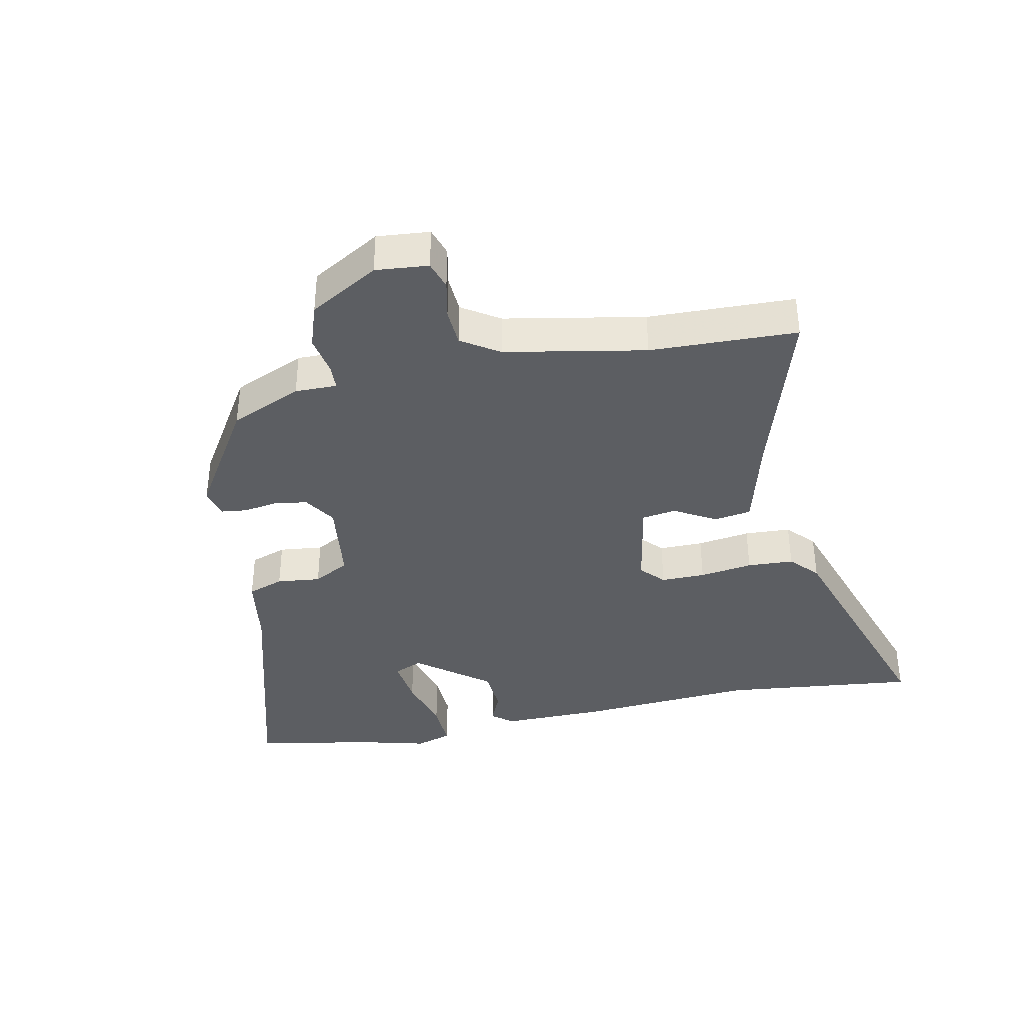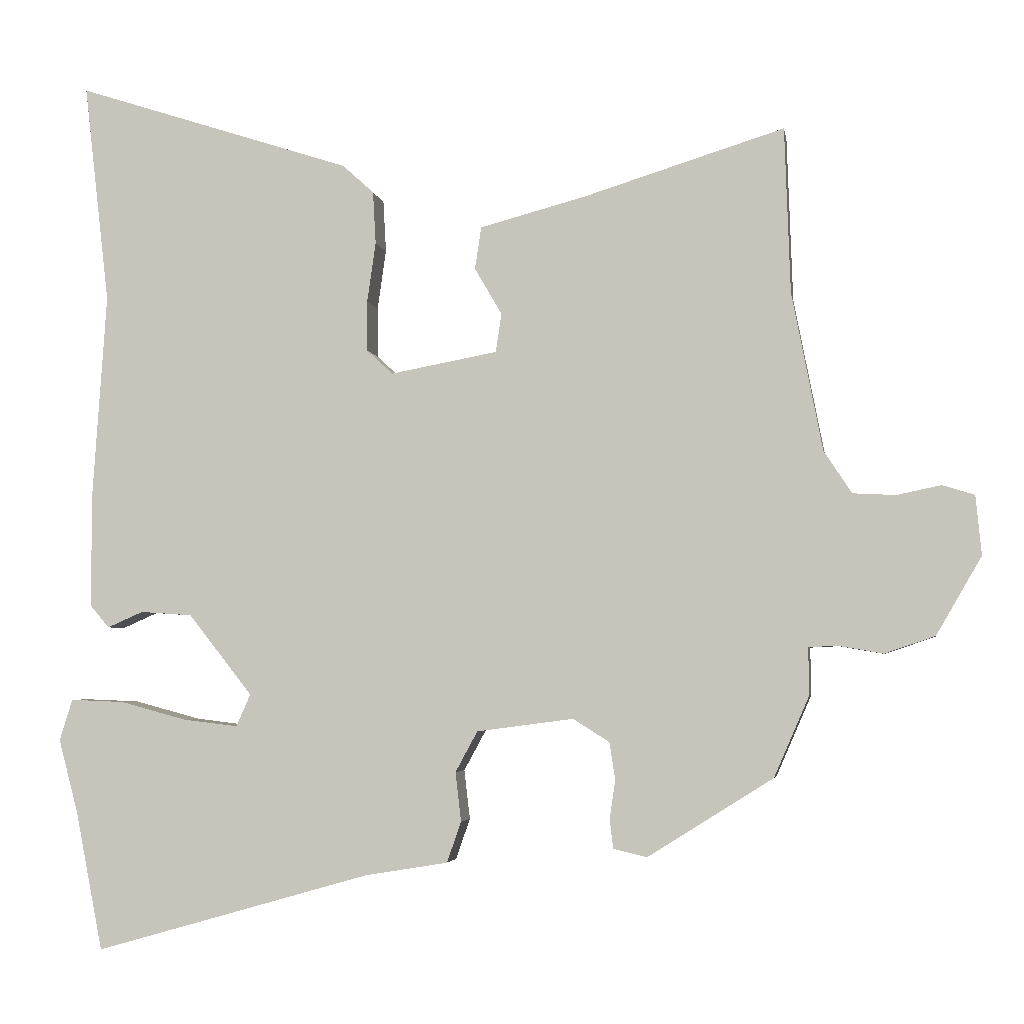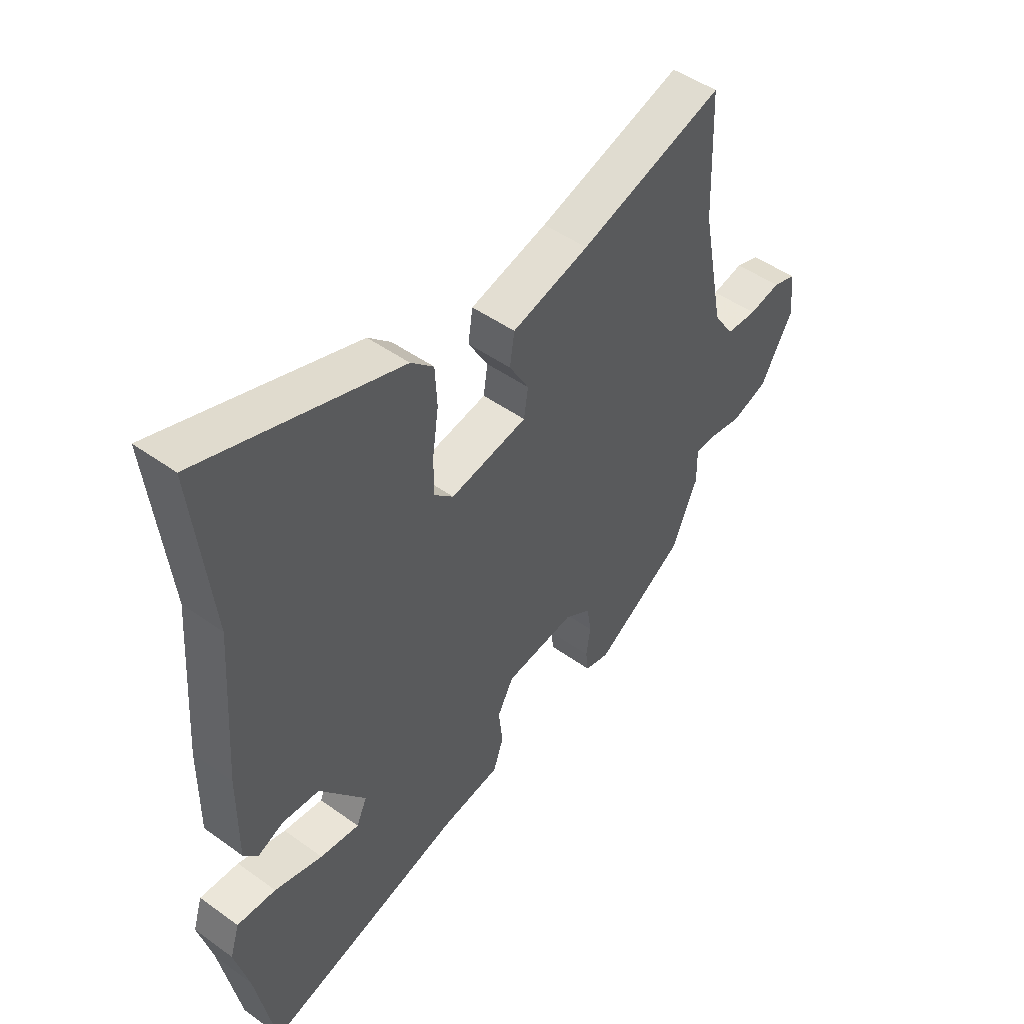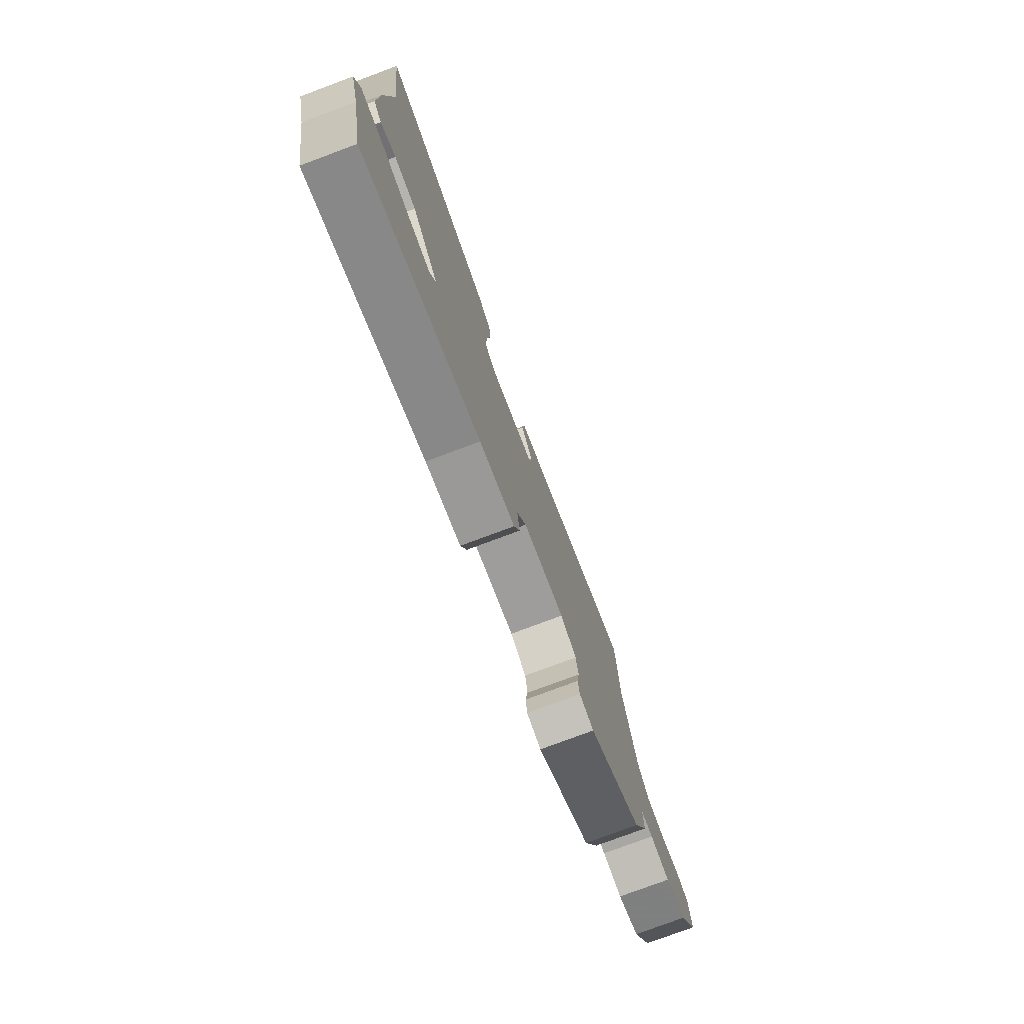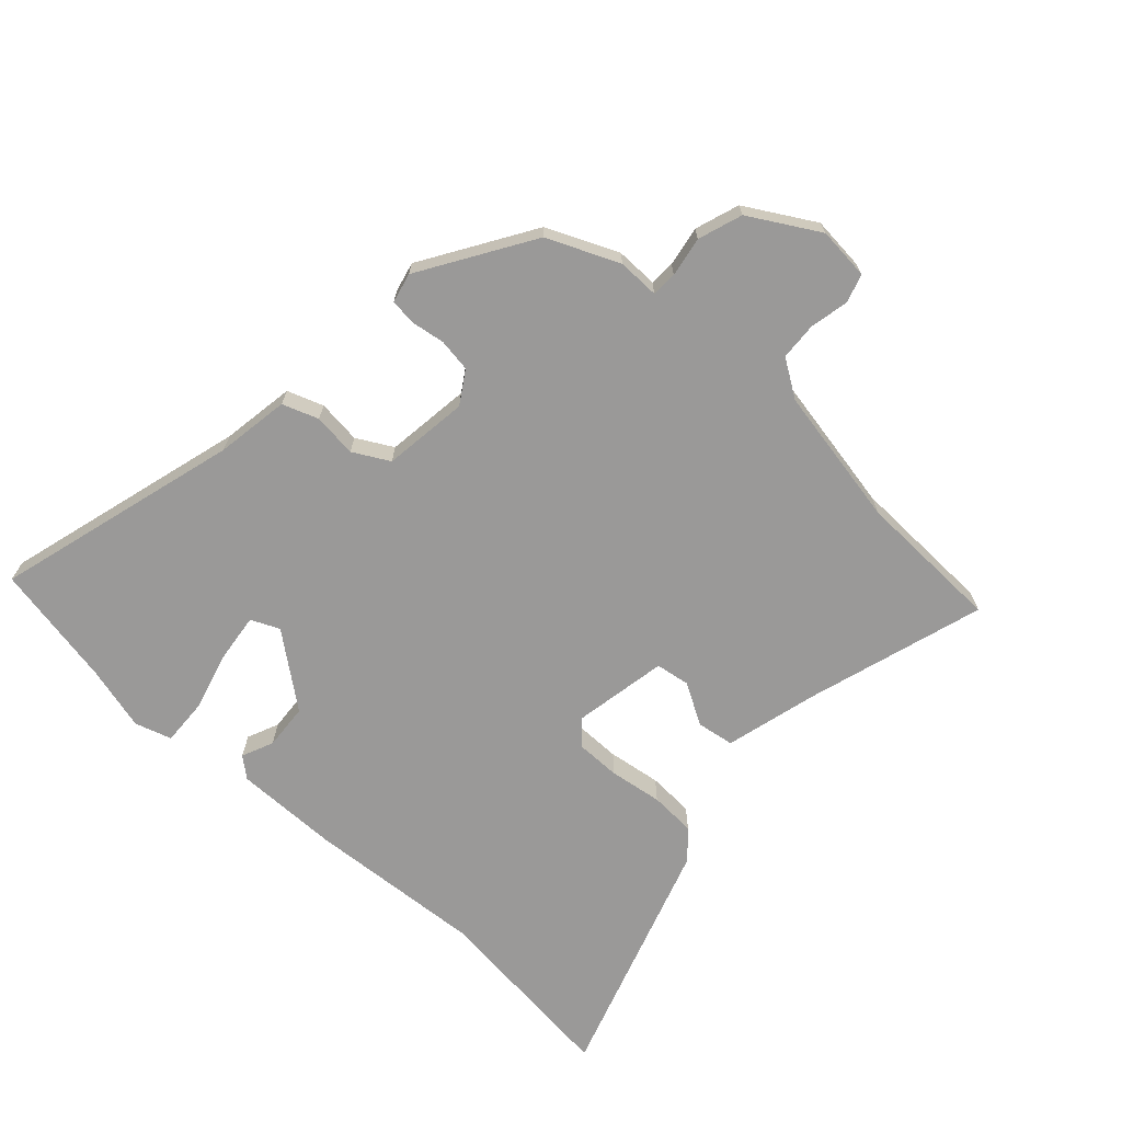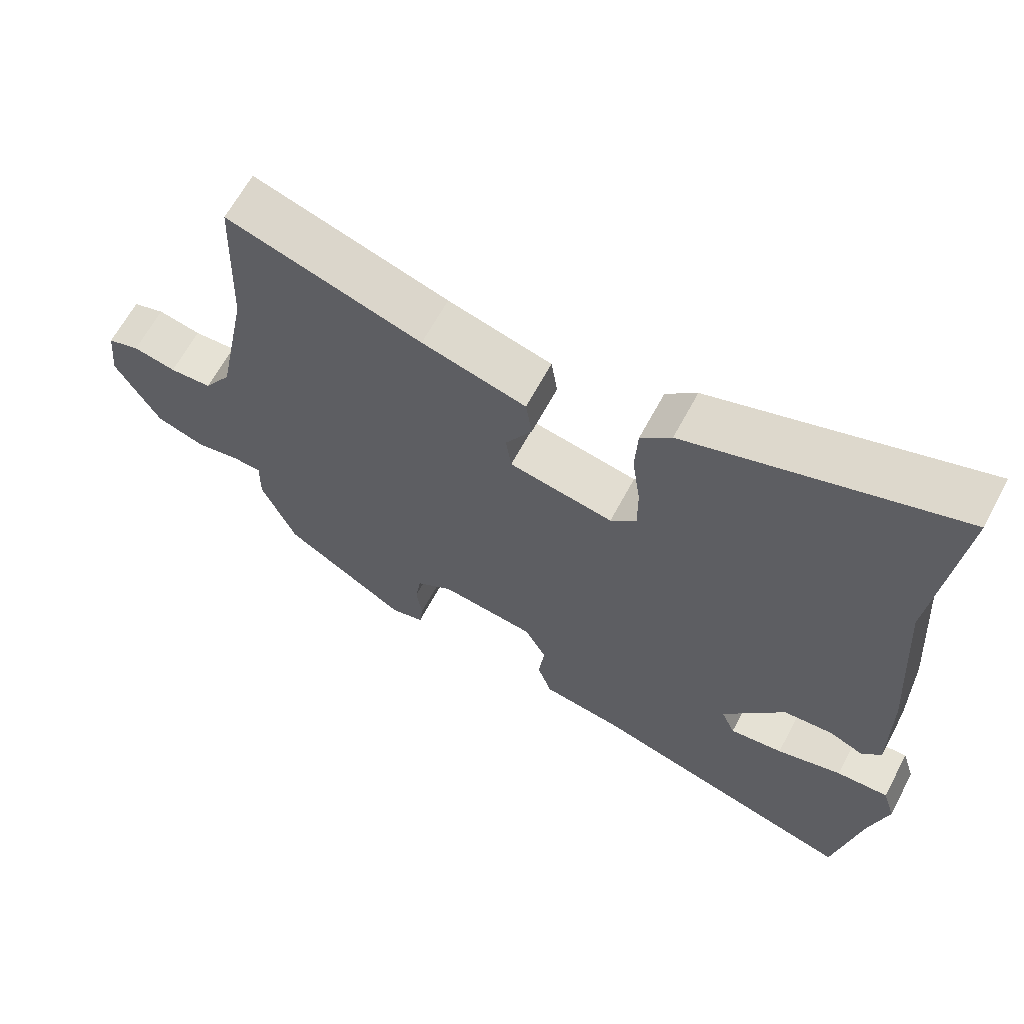
<metadata>
{"format":"obj","ext":"obj","renderer":"f3d","projection":"perspective","resolution":1024,"background":"white","views":[{"elev":-37.7,"azim":-78.0,"up":"+Y"},{"elev":-3.7,"azim":-170.8,"up":"+Z"},{"elev":47.7,"azim":129.0,"up":"+Z"},{"elev":-77.3,"azim":110.5,"up":"+Z"},{"elev":-69.1,"azim":-132.3,"up":"+Y"},{"elev":63.9,"azim":28.0,"up":"+Z"}]}
</metadata>
<code>
v -0.506 0.07 0.315
v -0.498 0.07 0.546
v -0.219 0.07 0.459
v -0.07 0.07 0.419
v -0.061 0.07 0.36
v -0.099 0.07 0.295
v -0.091 0.07 0.241
v 0.058 0.07 0.213
v 0.095 0.07 0.247
v 0.095 0.07 0.317
v 0.083 0.07 0.401
v 0.087 0.07 0.474
v 0.131 0.07 0.514
v 0.516 0.07 0.638
v 0.481 0.07 0.331
v 0.5 0.07 0.051
v 0.501 0.07 -0.114
v 0.474 0.07 -0.146
v 0.424 0.07 -0.124
v 0.352 0.07 -0.129
v 0.263 0.07 -0.242
v 0.283 0.07 -0.287
v 0.359 0.07 -0.278
v 0.452 0.07 -0.253
v 0.527 0.07 -0.25
v 0.545 0.07 -0.308
v 0.518 0.07 -0.41
v 0.48 0.07 -0.605
v 0.094 0.07 -0.495
v -0.022 0.07 -0.476
v -0.042 0.07 -0.419
v -0.034 0.07 -0.35
v -0.065 0.07 -0.293
v -0.2 0.07 -0.275
v -0.251 0.07 -0.307
v -0.259 0.07 -0.359
v -0.251 0.07 -0.413
v -0.256 0.07 -0.454
v -0.303 0.07 -0.465
v -0.478 0.07 -0.355
v -0.527 0.07 -0.242
v -0.526 0.07 -0.176
v -0.566 0.07 -0.174
v -0.629 0.07 -0.185
v -0.699 0.07 -0.161
v -0.762 0.07 -0.052
v -0.754 0.07 0.031
v -0.709 0.07 0.045
v -0.648 0.07 0.032
v -0.588 0.07 0.035
v -0.549 0.07 0.094
v -0.506 0 0.315
v -0.498 0 0.546
v -0.219 0 0.459
v -0.07 0 0.419
v -0.061 0 0.36
v -0.099 0 0.295
v -0.091 0 0.241
v 0.058 0 0.213
v 0.095 0 0.247
v 0.095 0 0.317
v 0.083 0 0.401
v 0.087 0 0.474
v 0.131 0 0.514
v 0.516 0 0.638
v 0.481 0 0.331
v 0.5 0 0.051
v 0.501 0 -0.114
v 0.474 0 -0.146
v 0.424 0 -0.124
v 0.352 0 -0.129
v 0.263 0 -0.242
v 0.283 0 -0.287
v 0.359 0 -0.278
v 0.452 0 -0.253
v 0.527 0 -0.25
v 0.545 0 -0.308
v 0.518 0 -0.41
v 0.48 0 -0.605
v 0.094 0 -0.495
v -0.022 0 -0.476
v -0.042 0 -0.419
v -0.034 0 -0.35
v -0.065 0 -0.293
v -0.2 0 -0.275
v -0.251 0 -0.307
v -0.259 0 -0.359
v -0.251 0 -0.413
v -0.256 0 -0.454
v -0.303 0 -0.465
v -0.478 0 -0.355
v -0.527 0 -0.242
v -0.526 0 -0.176
v -0.566 0 -0.174
v -0.629 0 -0.185
v -0.699 0 -0.161
v -0.762 0 -0.052
v -0.754 0 0.031
v -0.709 0 0.045
v -0.648 0 0.032
v -0.588 0 0.035
v -0.549 0 0.094
f 47 48 49
f 46 47 49
f 45 46 49
f 44 45 49
f 43 44 49
f 42 43 49 50
f 40 41 42
f 39 40 42
f 38 39 42
f 37 38 42
f 36 37 42
f 42 50 51
f 36 42 51
f 35 36 51
f 29 30 31 32
f 29 32 33
f 28 29 33
f 27 28 33
f 25 26 27
f 24 25 27
f 23 24 27
f 22 23 27
f 22 27 33
f 21 22 33 34
f 17 18 19
f 16 17 19
f 15 16 19
f 15 19 20
f 14 15 20
f 13 14 20
f 12 13 20
f 11 12 20
f 10 11 20
f 9 10 20 21
f 3 4 5 6
f 3 6 7
f 2 3 7
f 1 2 7
f 1 7 8
f 51 1 8
f 35 51 8
f 34 35 8
f 8 9 21 34
f 100 99 98
f 100 98 97
f 100 97 96
f 100 96 95
f 100 95 94
f 101 100 94 93
f 93 92 91
f 93 91 90
f 93 90 89
f 93 89 88
f 93 88 87
f 102 101 93
f 102 93 87
f 102 87 86
f 83 82 81 80
f 84 83 80
f 84 80 79
f 84 79 78
f 78 77 76
f 78 76 75
f 78 75 74
f 78 74 73
f 84 78 73
f 85 84 73 72
f 70 69 68
f 70 68 67
f 70 67 66
f 71 70 66
f 71 66 65
f 71 65 64
f 71 64 63
f 71 63 62
f 71 62 61
f 72 71 61 60
f 57 56 55 54
f 58 57 54
f 58 54 53
f 58 53 52
f 59 58 52
f 59 52 102
f 59 102 86
f 59 86 85
f 85 72 60 59
f 1 52 53 2
f 2 53 54 3
f 3 54 55 4
f 4 55 56 5
f 5 56 57 6
f 6 57 58 7
f 7 58 59 8
f 8 59 60 9
f 9 60 61 10
f 10 61 62 11
f 11 62 63 12
f 12 63 64 13
f 13 64 65 14
f 14 65 66 15
f 15 66 67 16
f 16 67 68 17
f 17 68 69 18
f 18 69 70 19
f 19 70 71 20
f 20 71 72 21
f 21 72 73 22
f 22 73 74 23
f 23 74 75 24
f 24 75 76 25
f 25 76 77 26
f 26 77 78 27
f 27 78 79 28
f 28 79 80 29
f 29 80 81 30
f 30 81 82 31
f 31 82 83 32
f 32 83 84 33
f 33 84 85 34
f 34 85 86 35
f 35 86 87 36
f 36 87 88 37
f 37 88 89 38
f 38 89 90 39
f 39 90 91 40
f 40 91 92 41
f 41 92 93 42
f 42 93 94 43
f 43 94 95 44
f 44 95 96 45
f 45 96 97 46
f 46 97 98 47
f 47 98 99 48
f 48 99 100 49
f 49 100 101 50
f 50 101 102 51
f 51 102 52 1

</code>
